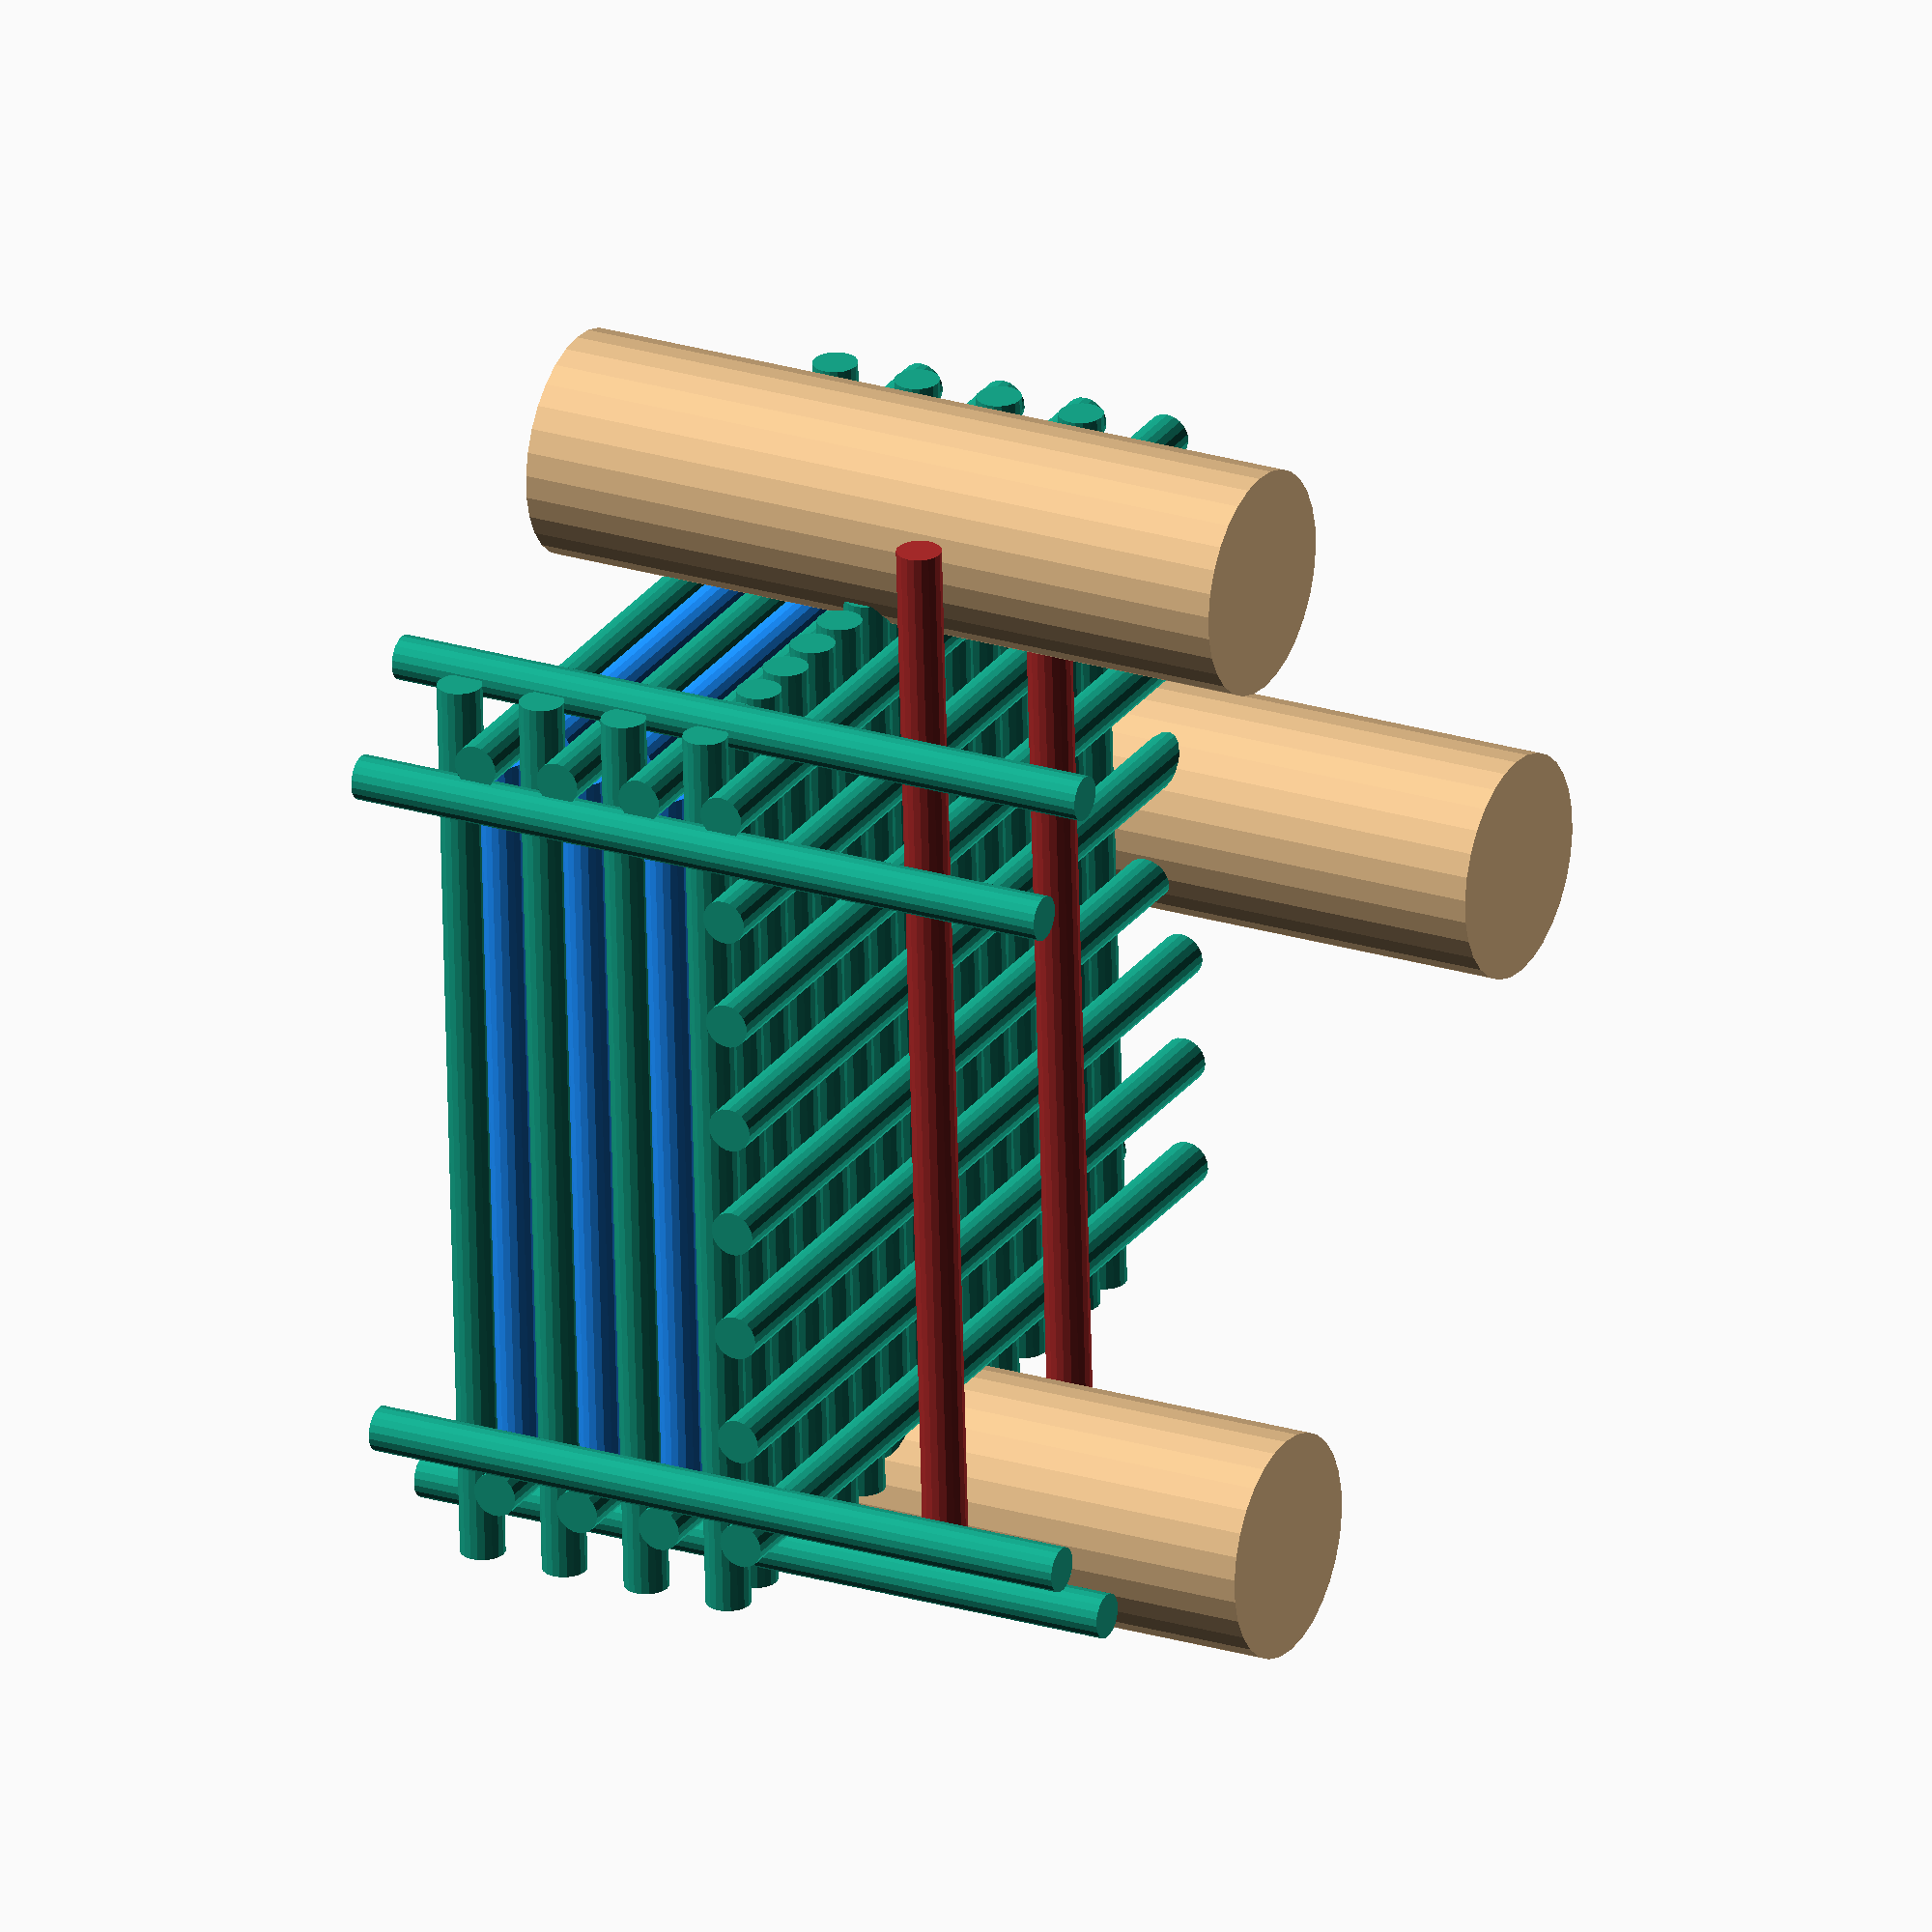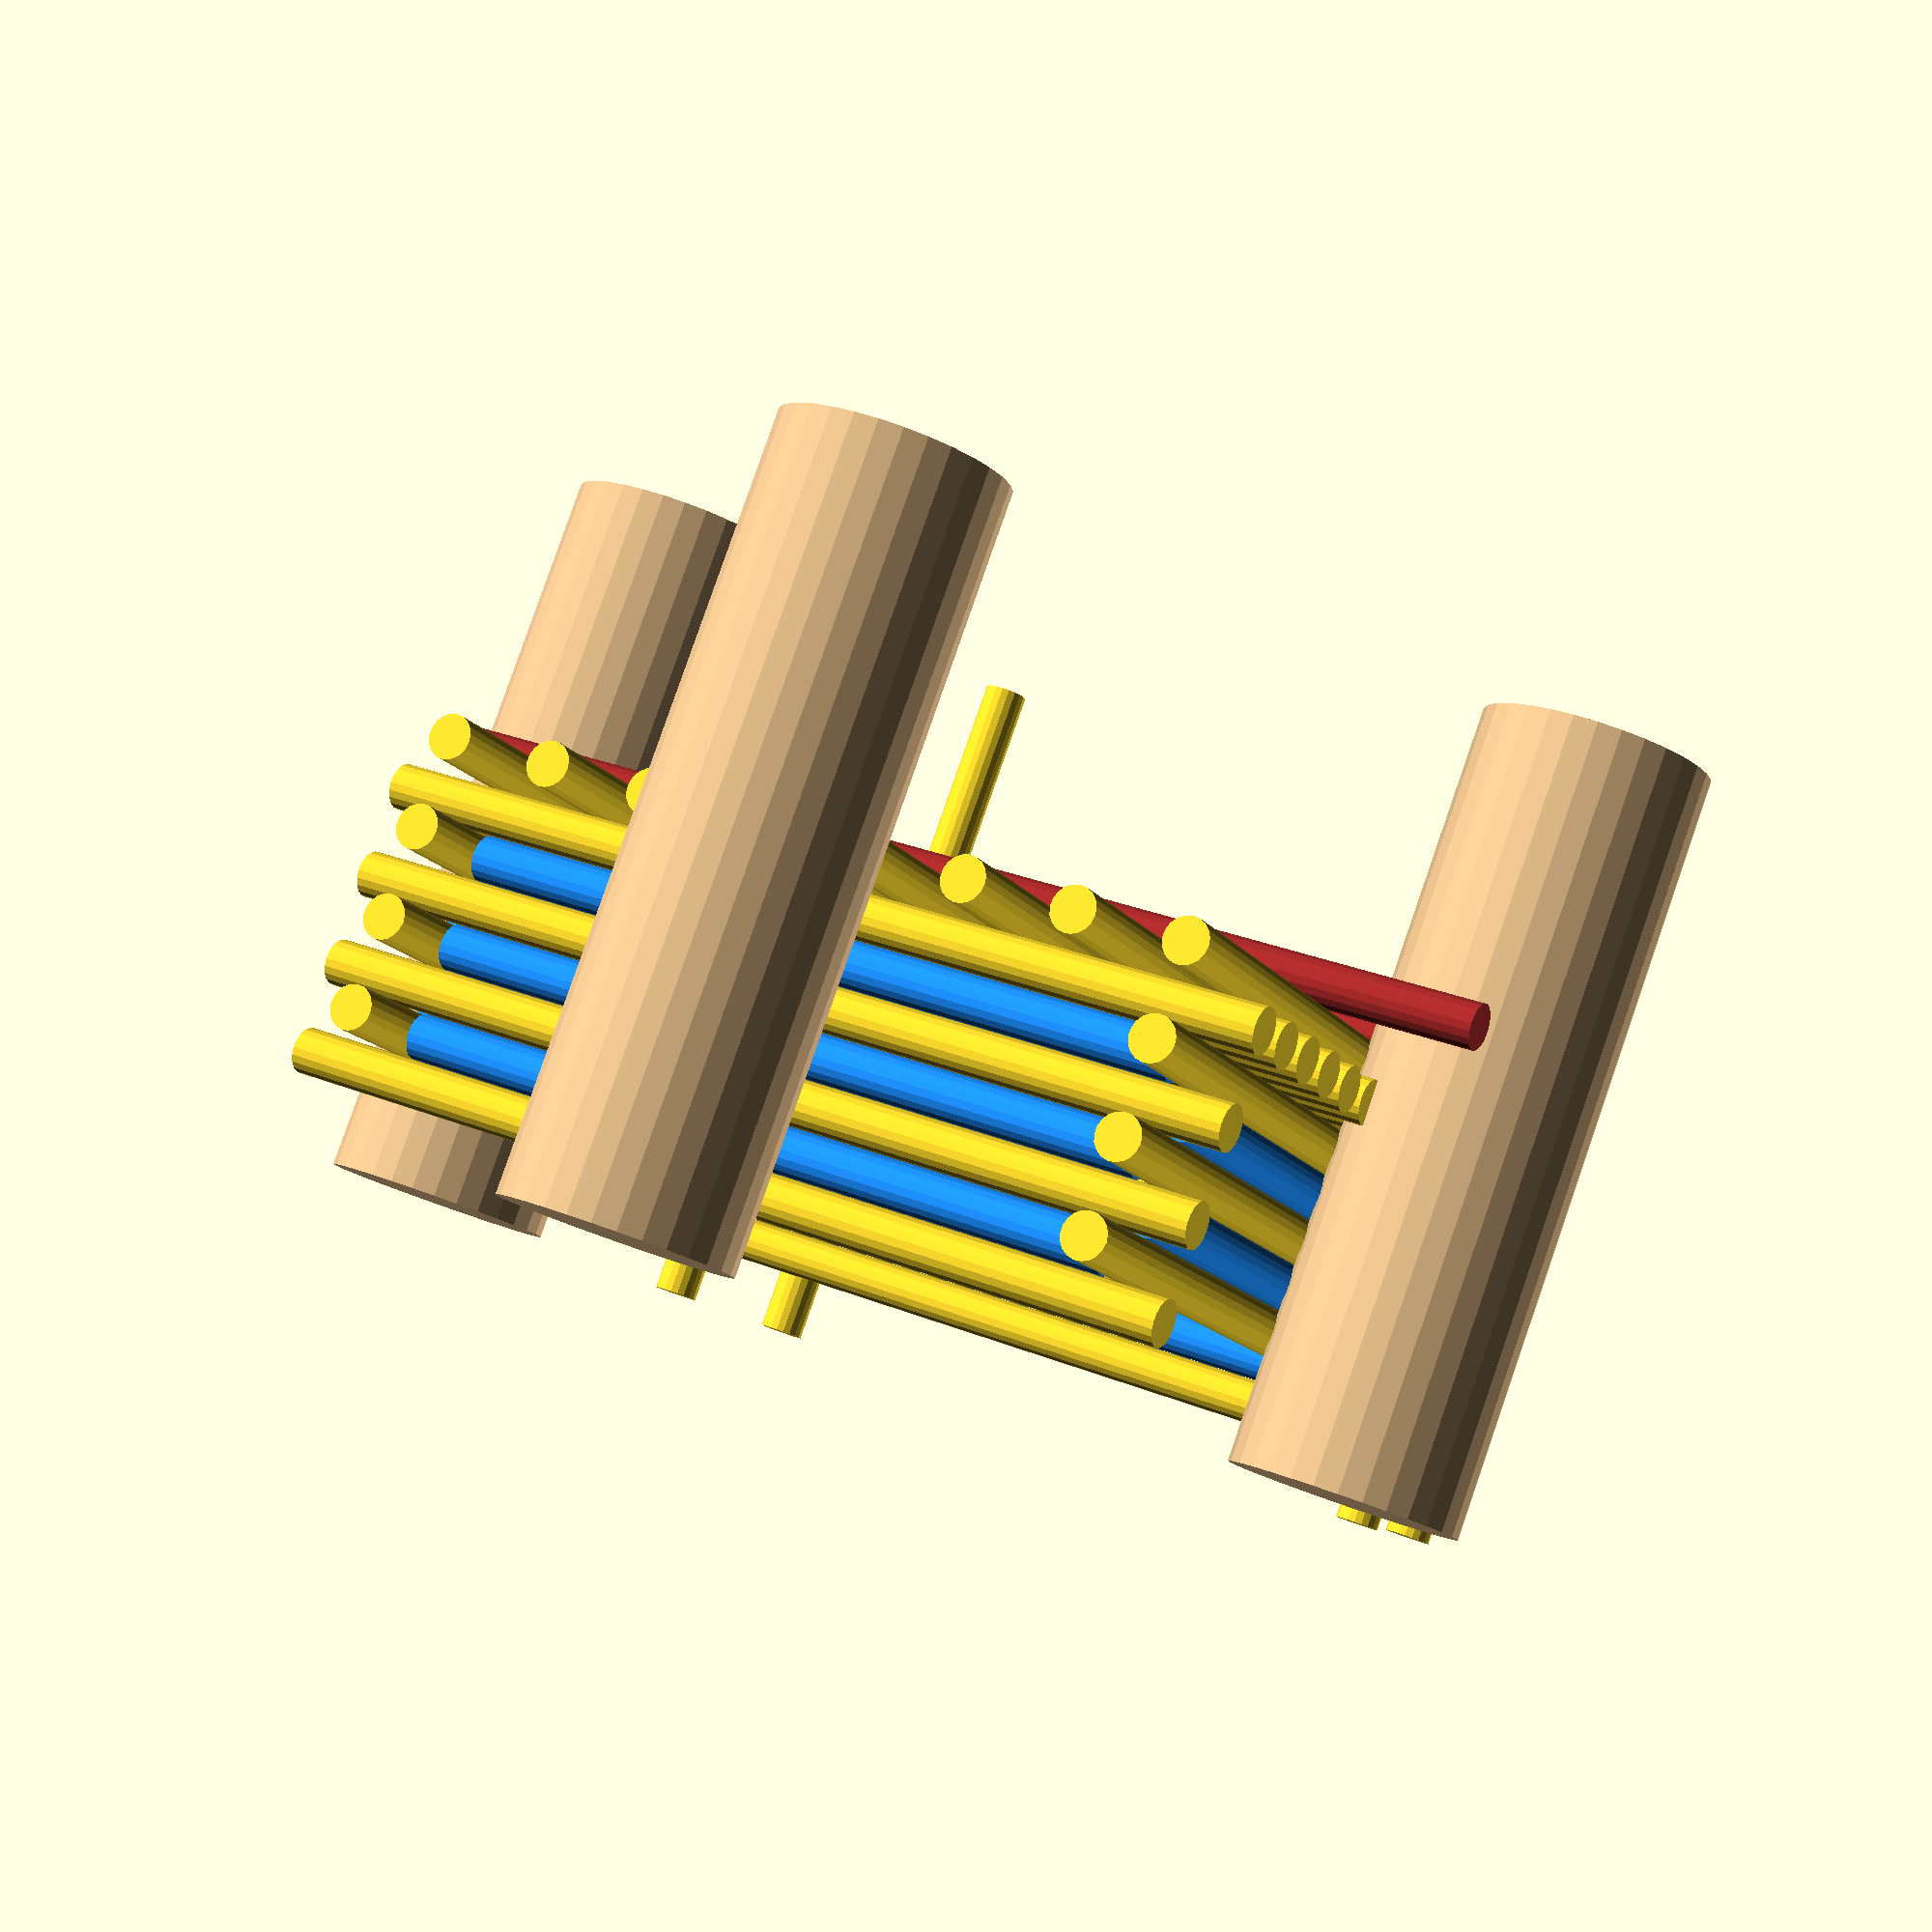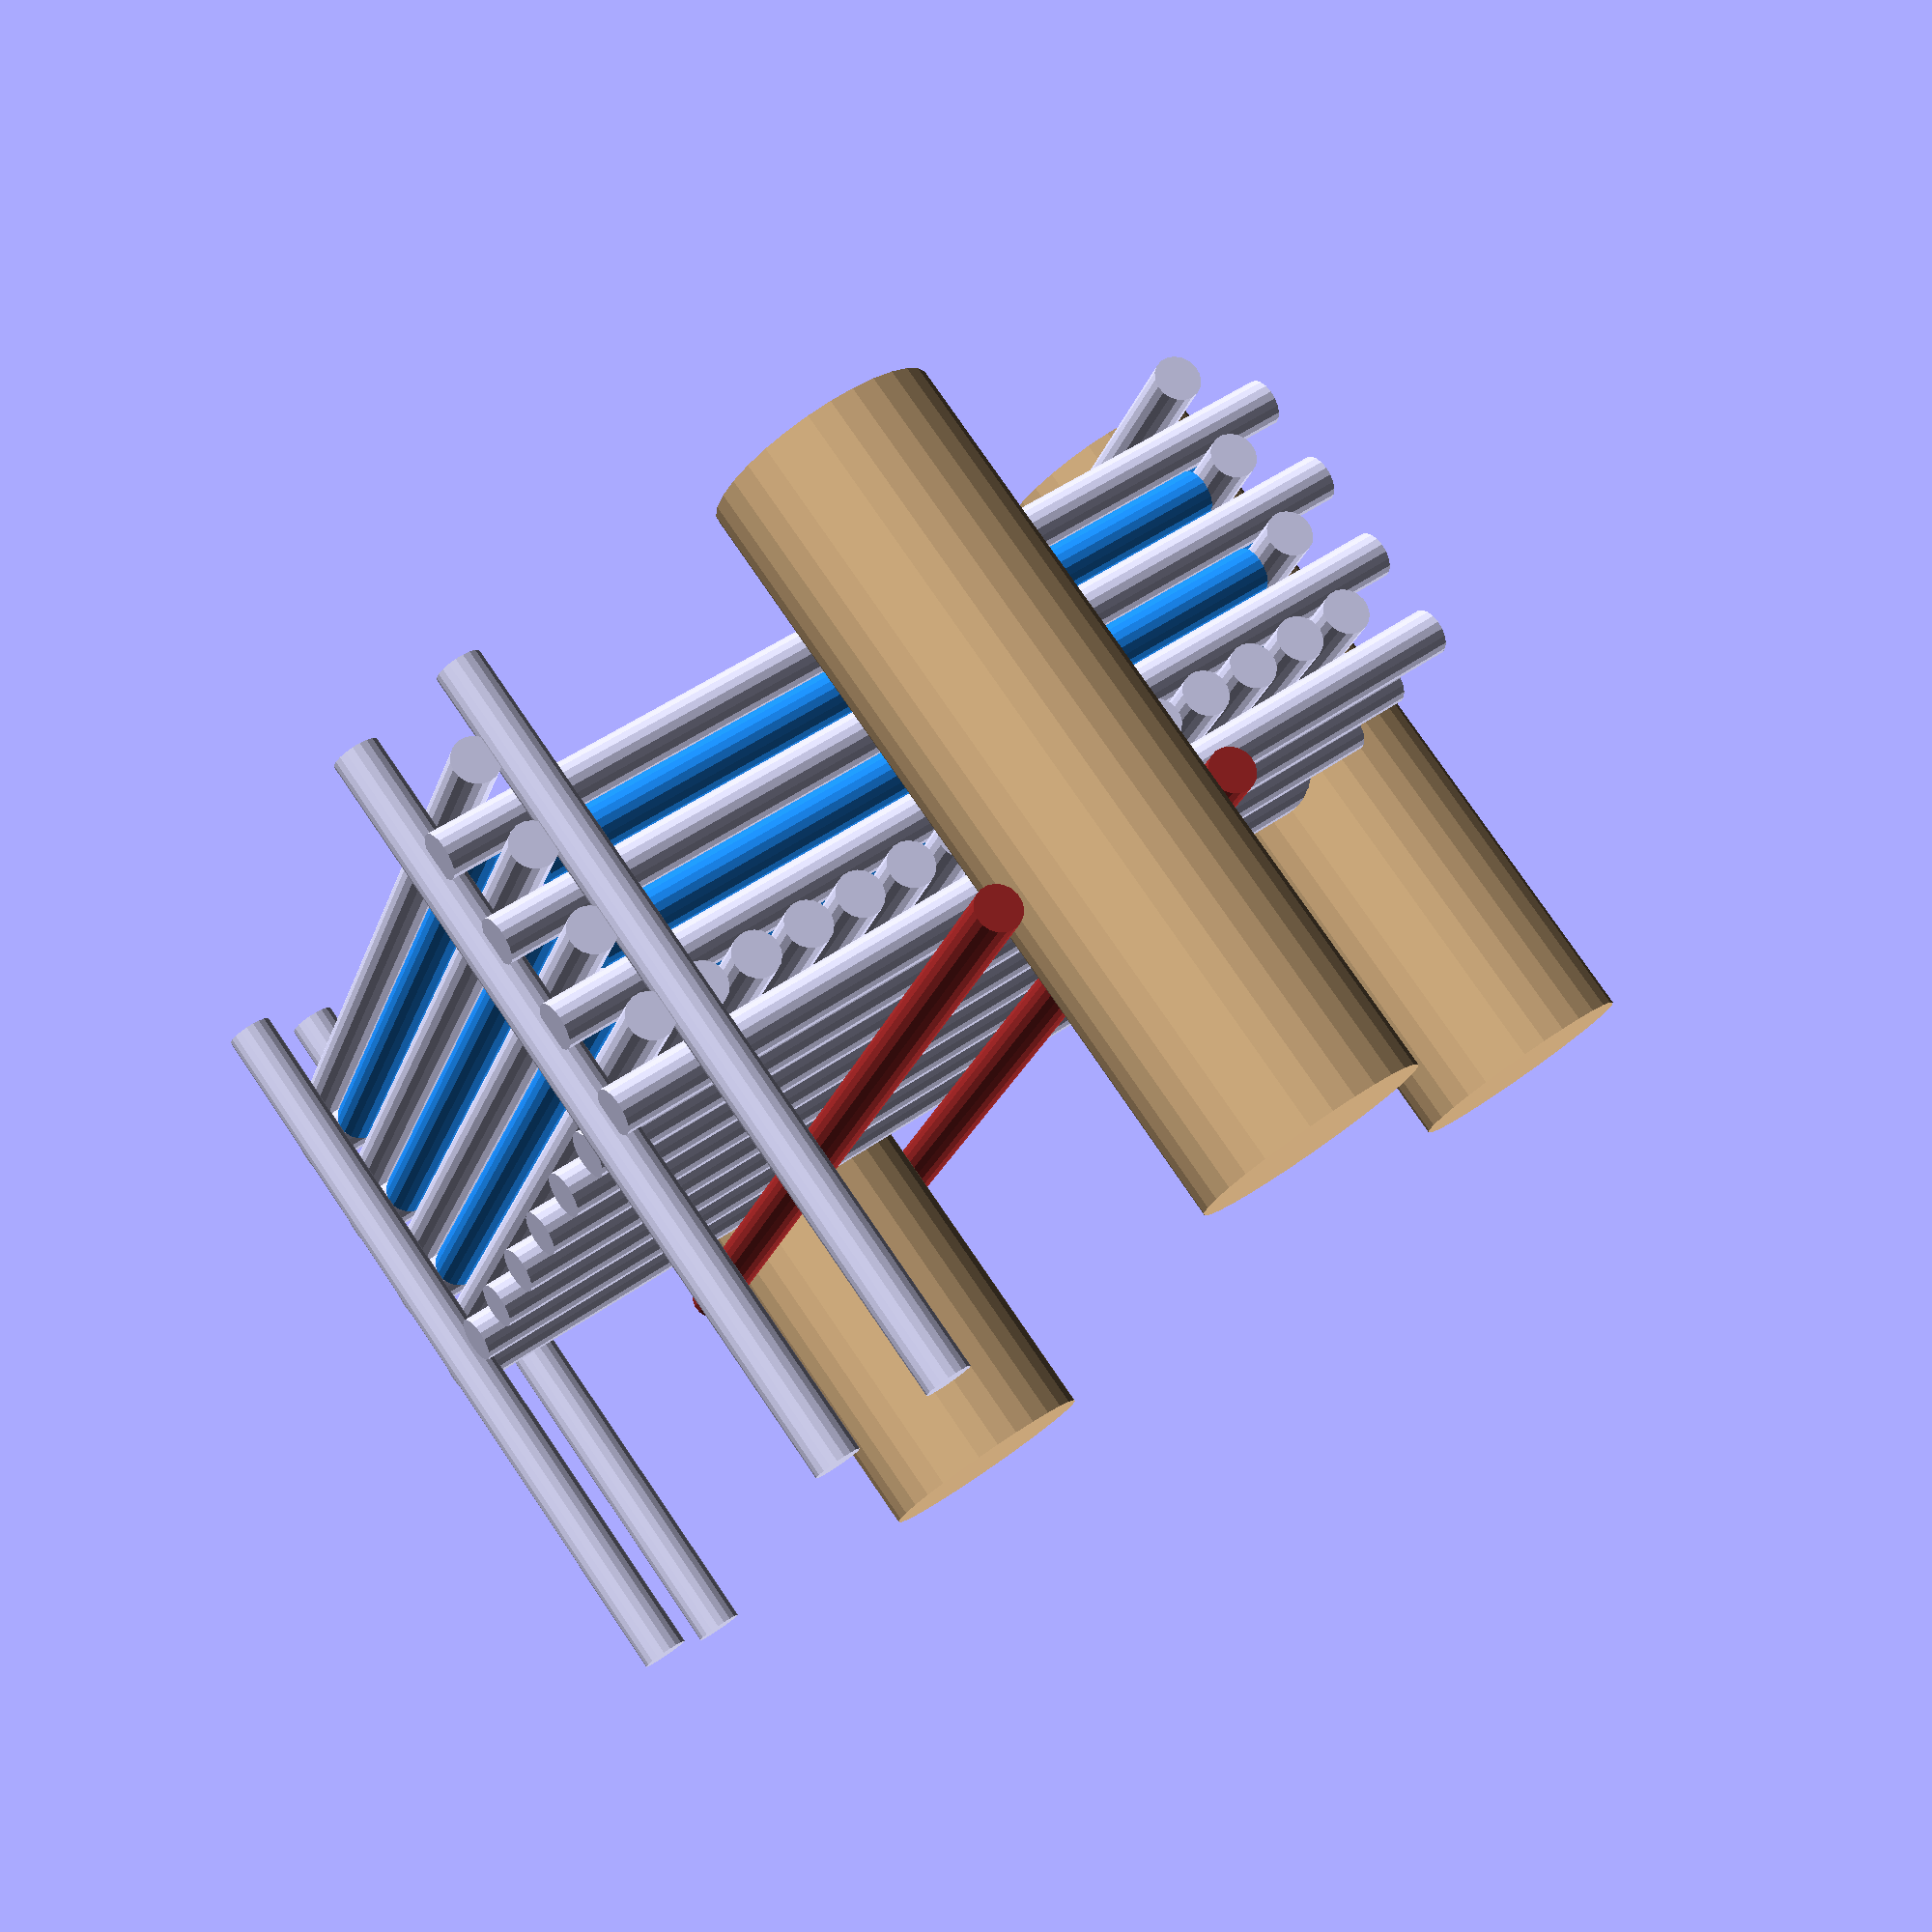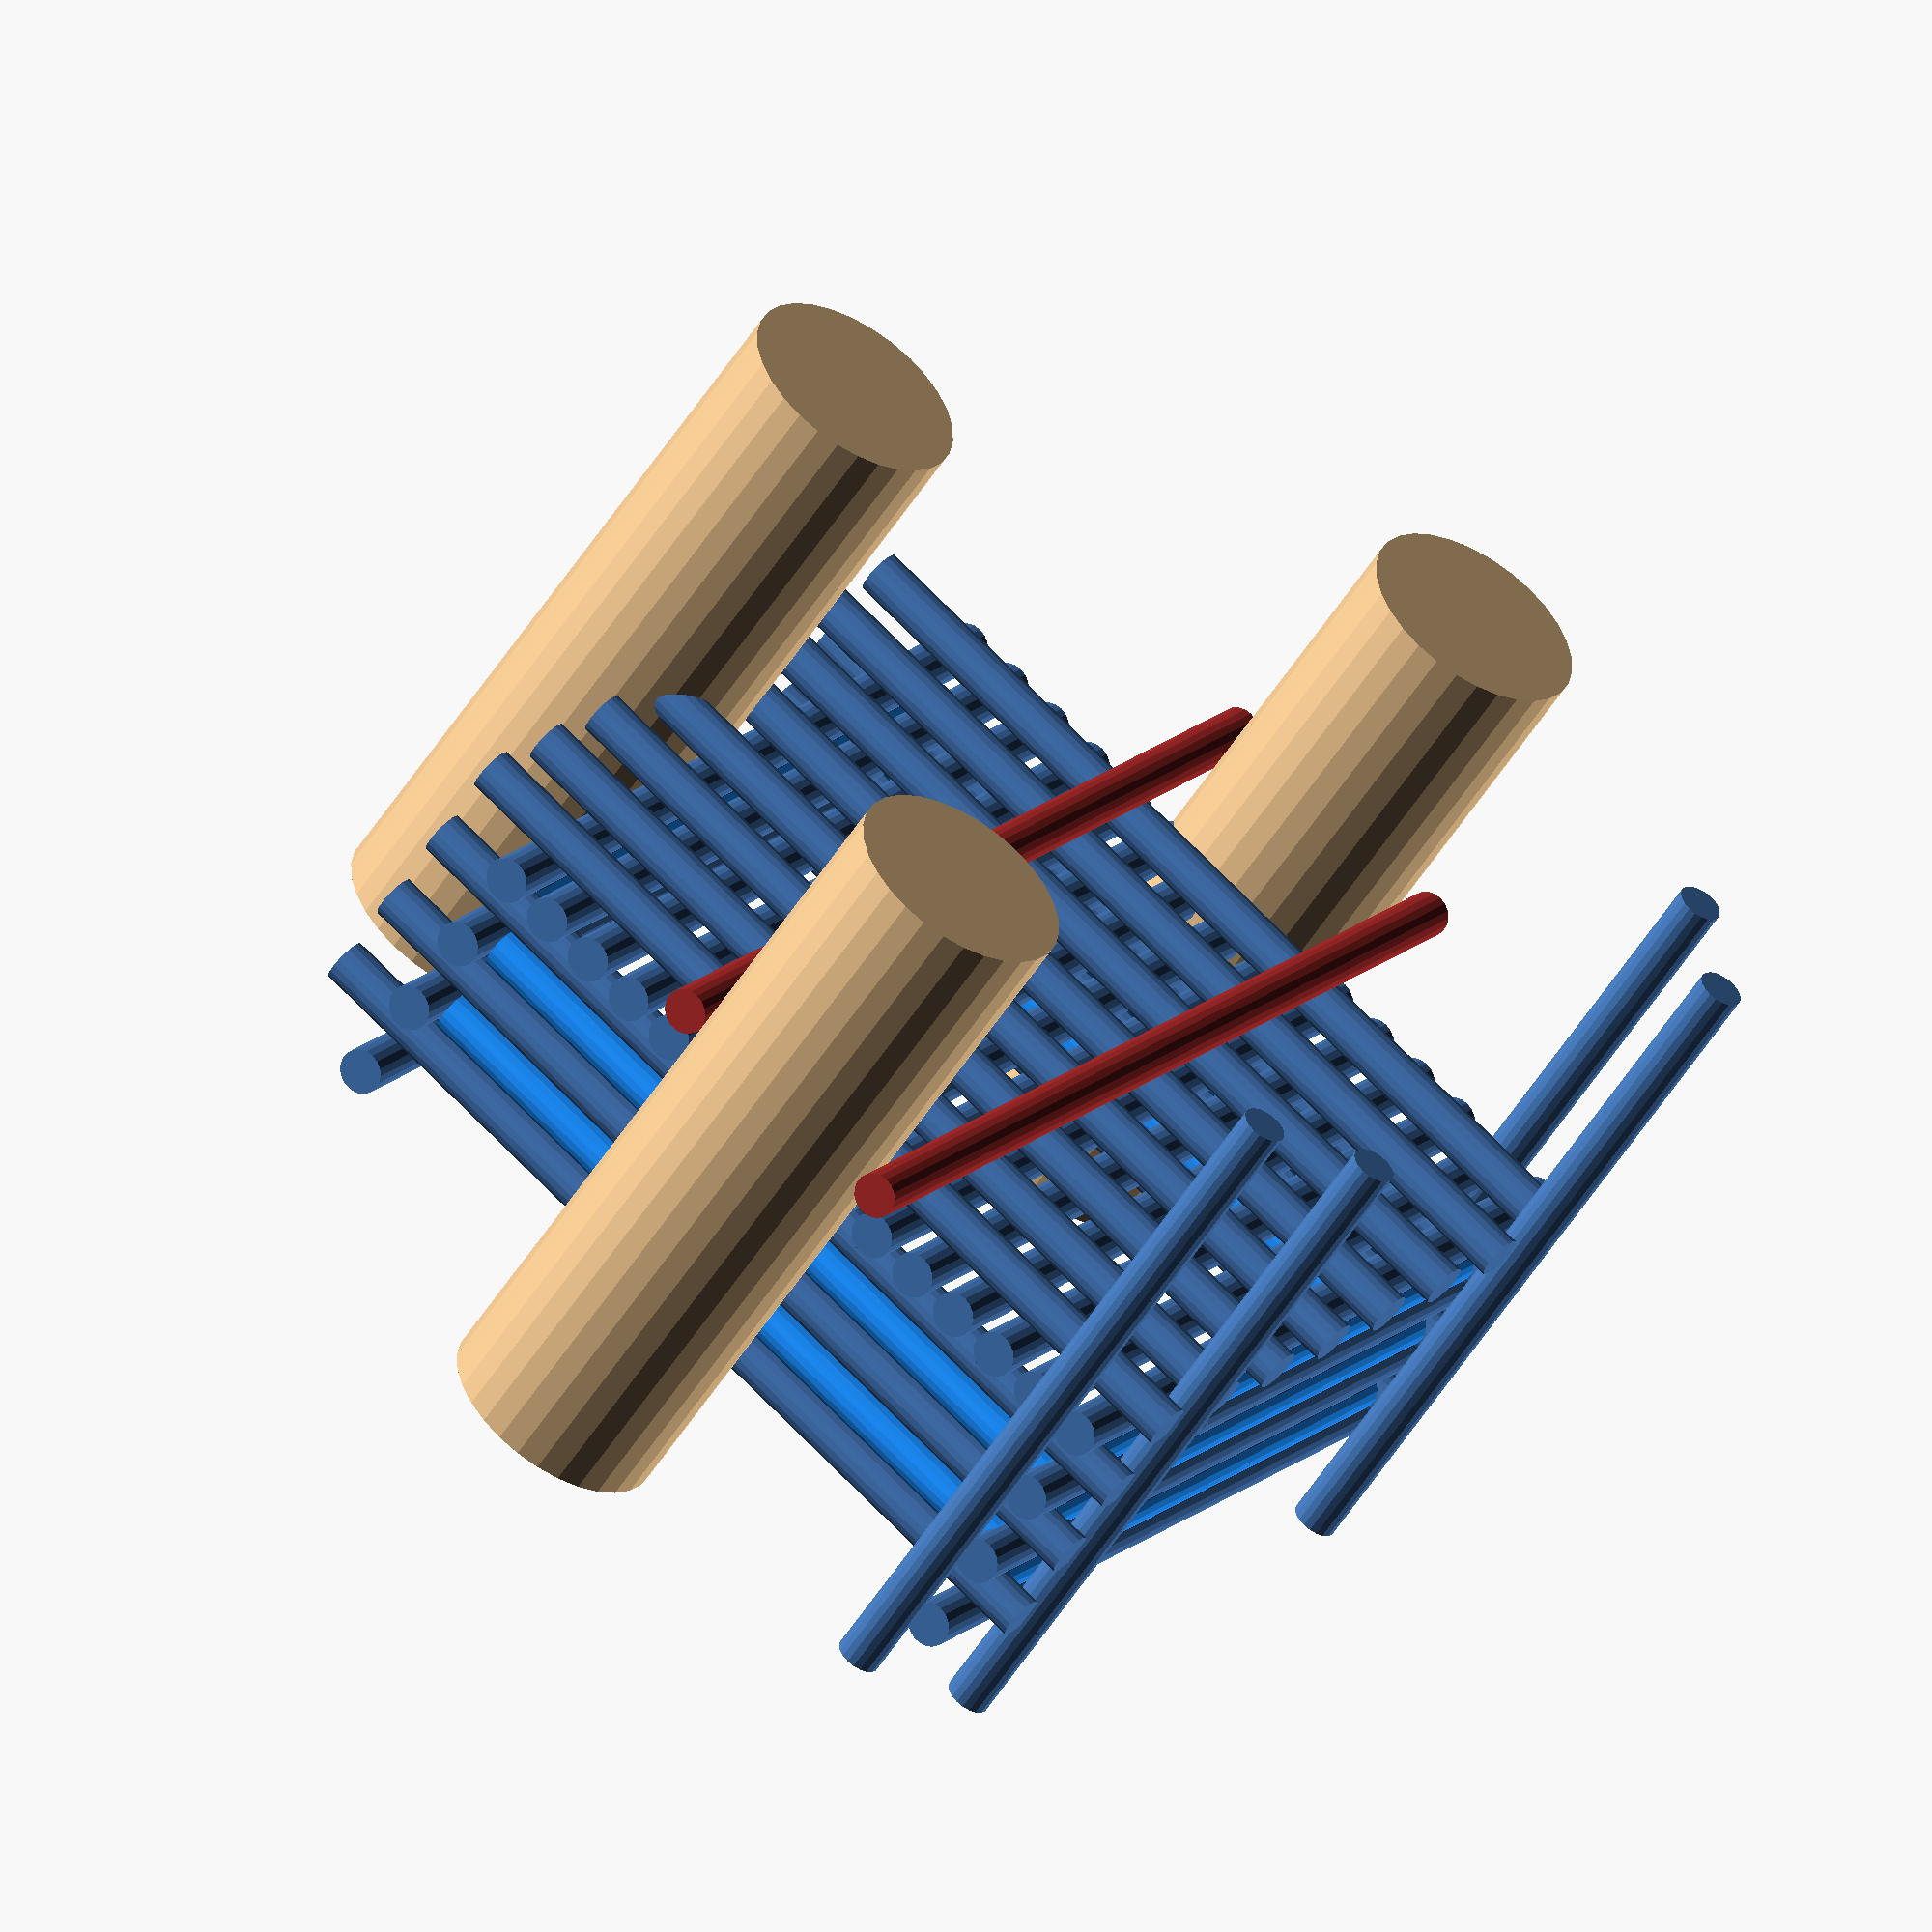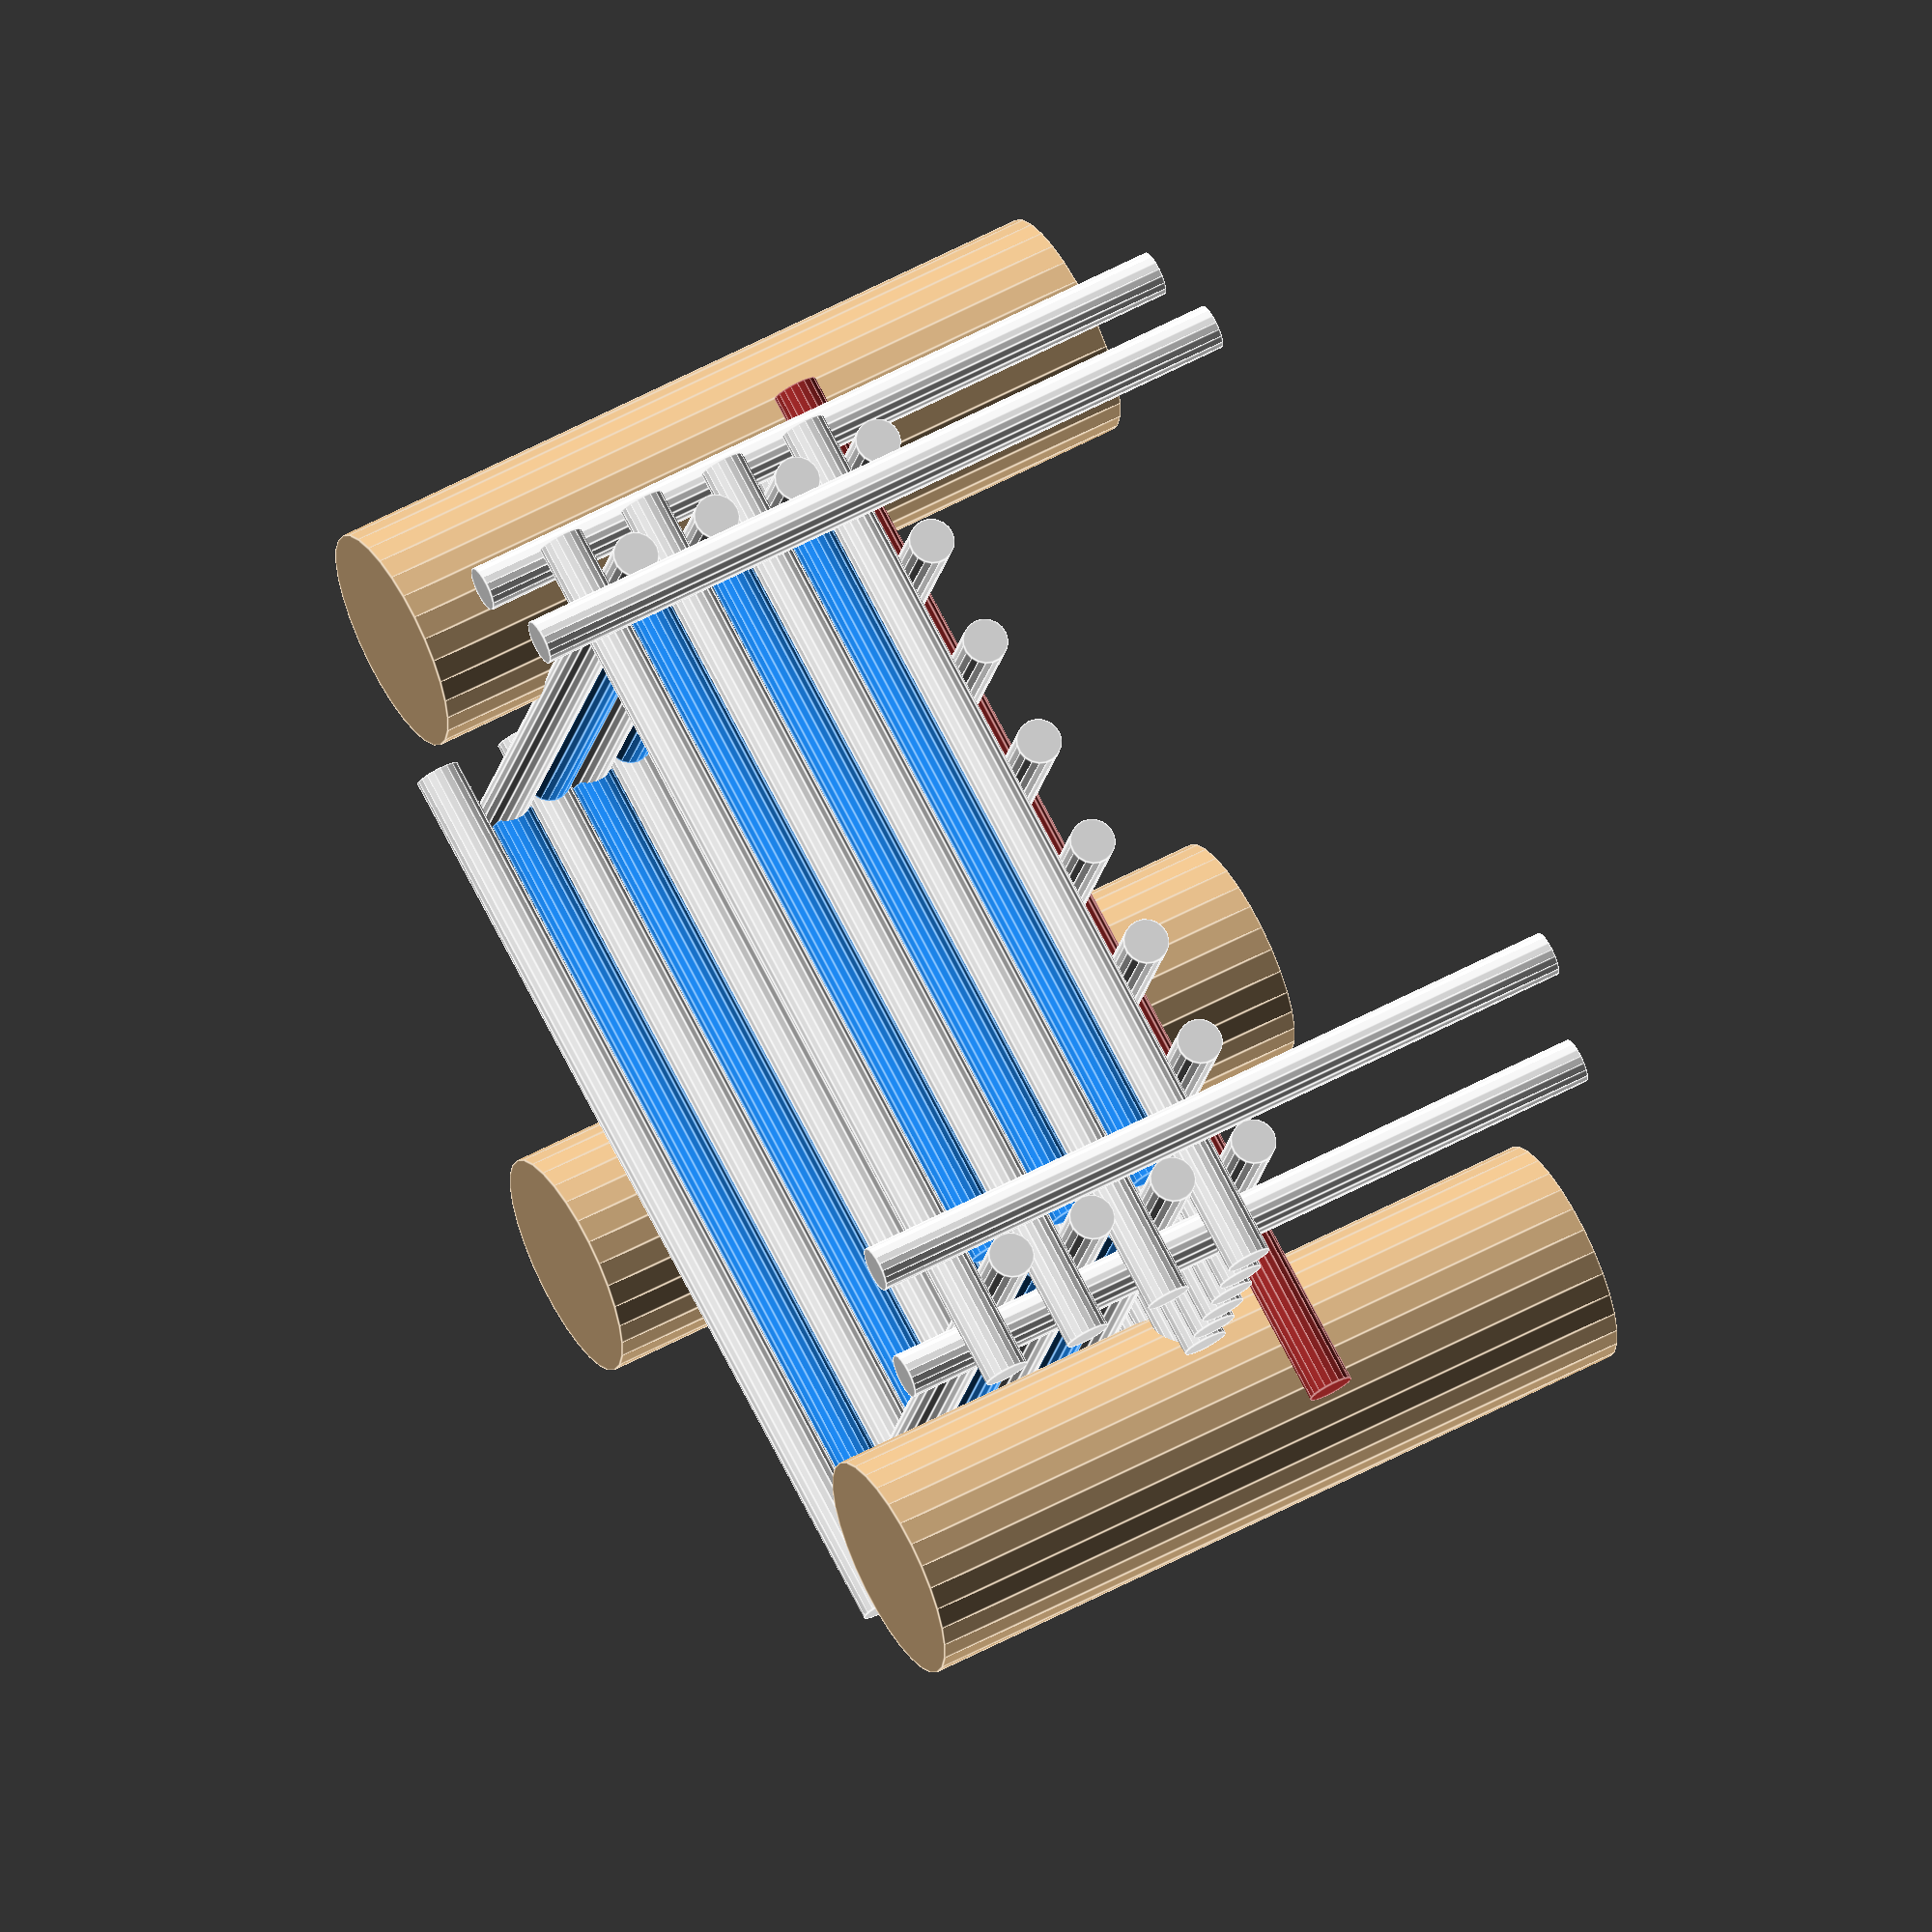
<openscad>
module tube() {

s=7;



for(i=[0:s])

translate([i*30,25,-6])

rotate(a=90, v=[1,0,0])

cylinder(r=6,h=250);


for(i=[0:s])

translate([-25, -i*30,6])

rotate([90,90,90])

cylinder(r=6,h=250);


for(i=[1:s])

translate([-25, -i*30+15,6])

rotate([90,90,90])

cylinder(r=6,h=250);





for (h=[0:2]) {


for(i=[0,s])

translate([i*30,25, 18+ h*24])

rotate(a=90, v=[1,0,0])

cylinder(r=6,h=250);


for(i=[0,s])

translate([-25, -i*30,30 + h*24])

rotate([90,90,90])

cylinder(r=6,h=250);

}


color( "DodgerBlue", a=1.0 ) {


for (h=[0:1])

for(i=[0,s])

translate([i*30,-6, 18+ h*24 + 12])

rotate(a=90, v=[1,0,0])

cylinder(r=6,h=200);


for (h=[0:2])

for(i=[0,s])

translate([6, -i*30,30 + h*24 - 12])

rotate([90,90,90])

cylinder(r=6,h=200);

};



color( "BurlyWood", a=1.0 ) {


translate([-36, -100, -100])

cylinder(r=30,h=200);

translate([242, -100, -100])

cylinder(r=30,h=200);

translate([100, 36, -100])

cylinder(r=30,h=200);

}


translate([224, -200, -100])

cylinder(r=6,h=200);


translate([200, -224, -100])

cylinder(r=6,h=200);


translate([-12, -200, -100])

cylinder(r=6,h=200);


translate([12, -224, -100])

cylinder(r=6,h=200);


color( "Brown", a=0.5 ) {


for(i=[65,135])

translate([-50, -i,-18])

rotate([90,90,90])

cylinder(r=6,h=300);

}


}


tube();
</openscad>
<views>
elev=336.7 azim=273.0 roll=117.7 proj=o view=wireframe
elev=276.9 azim=334.9 roll=19.2 proj=p view=wireframe
elev=100.9 azim=71.4 roll=34.4 proj=p view=wireframe
elev=234.1 azim=235.7 roll=31.8 proj=o view=wireframe
elev=302.9 azim=198.1 roll=60.8 proj=o view=edges
</views>
